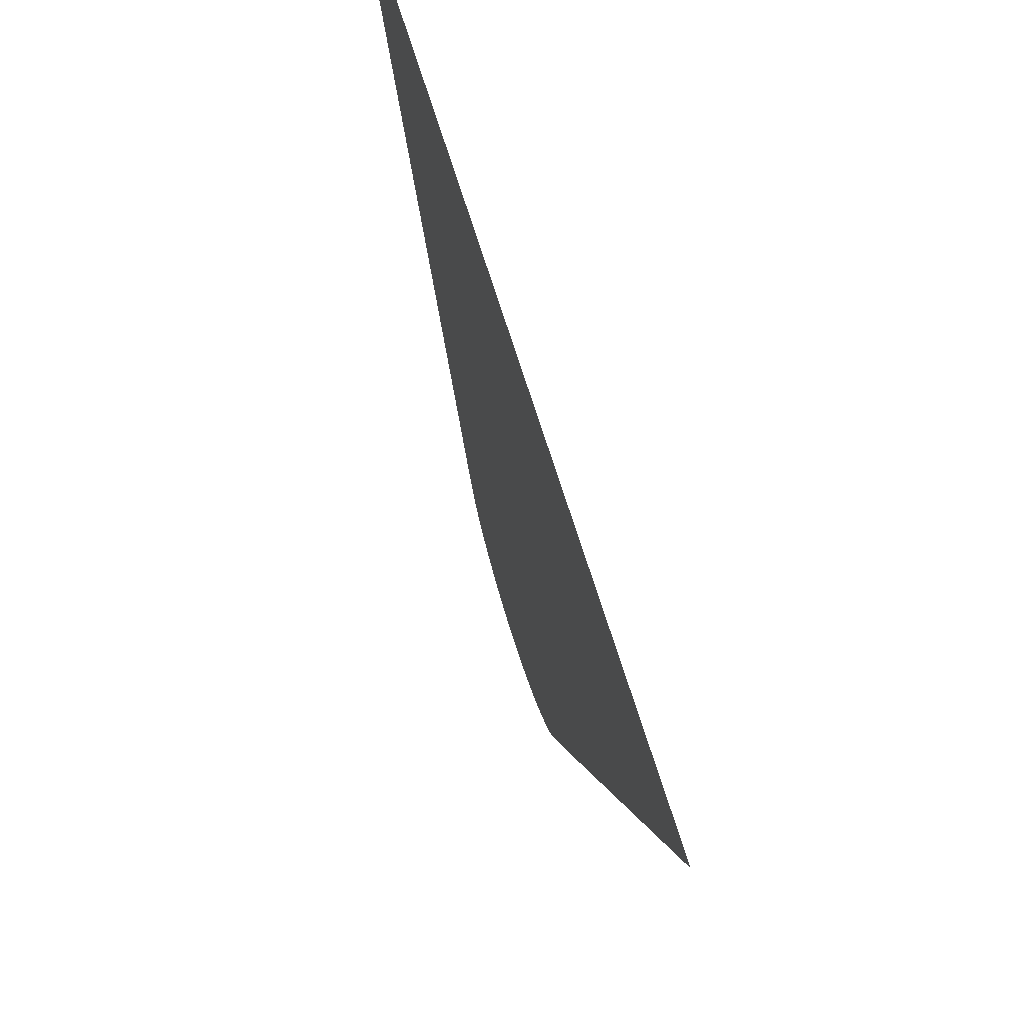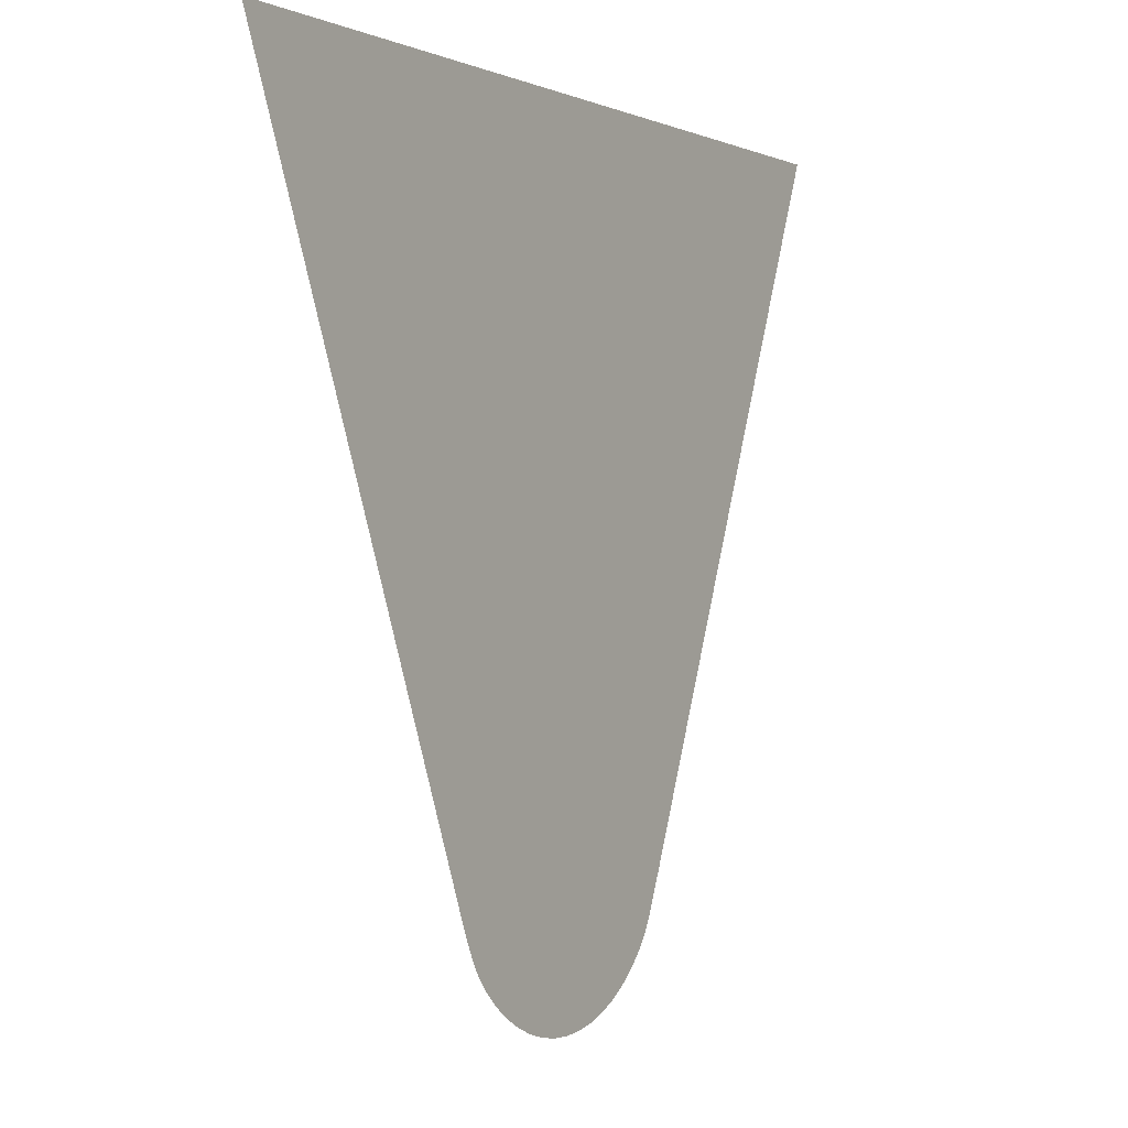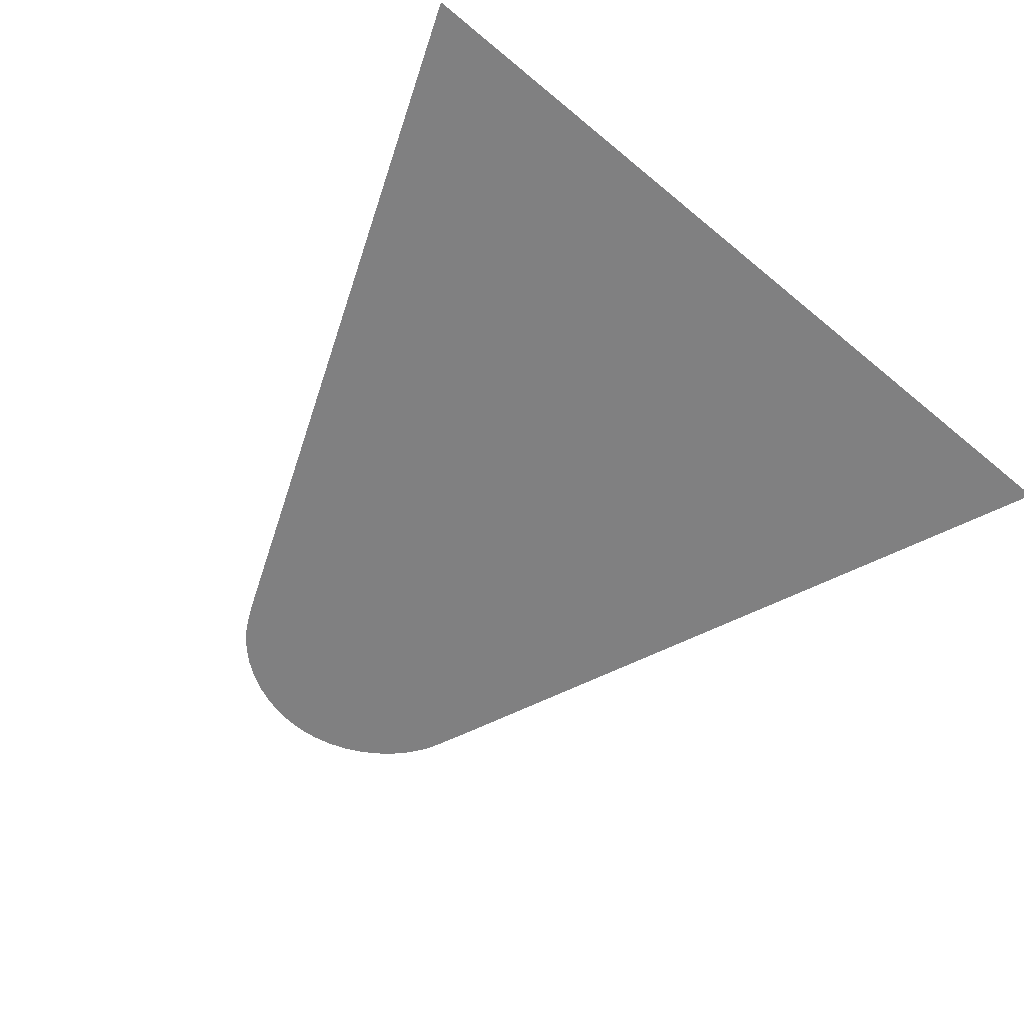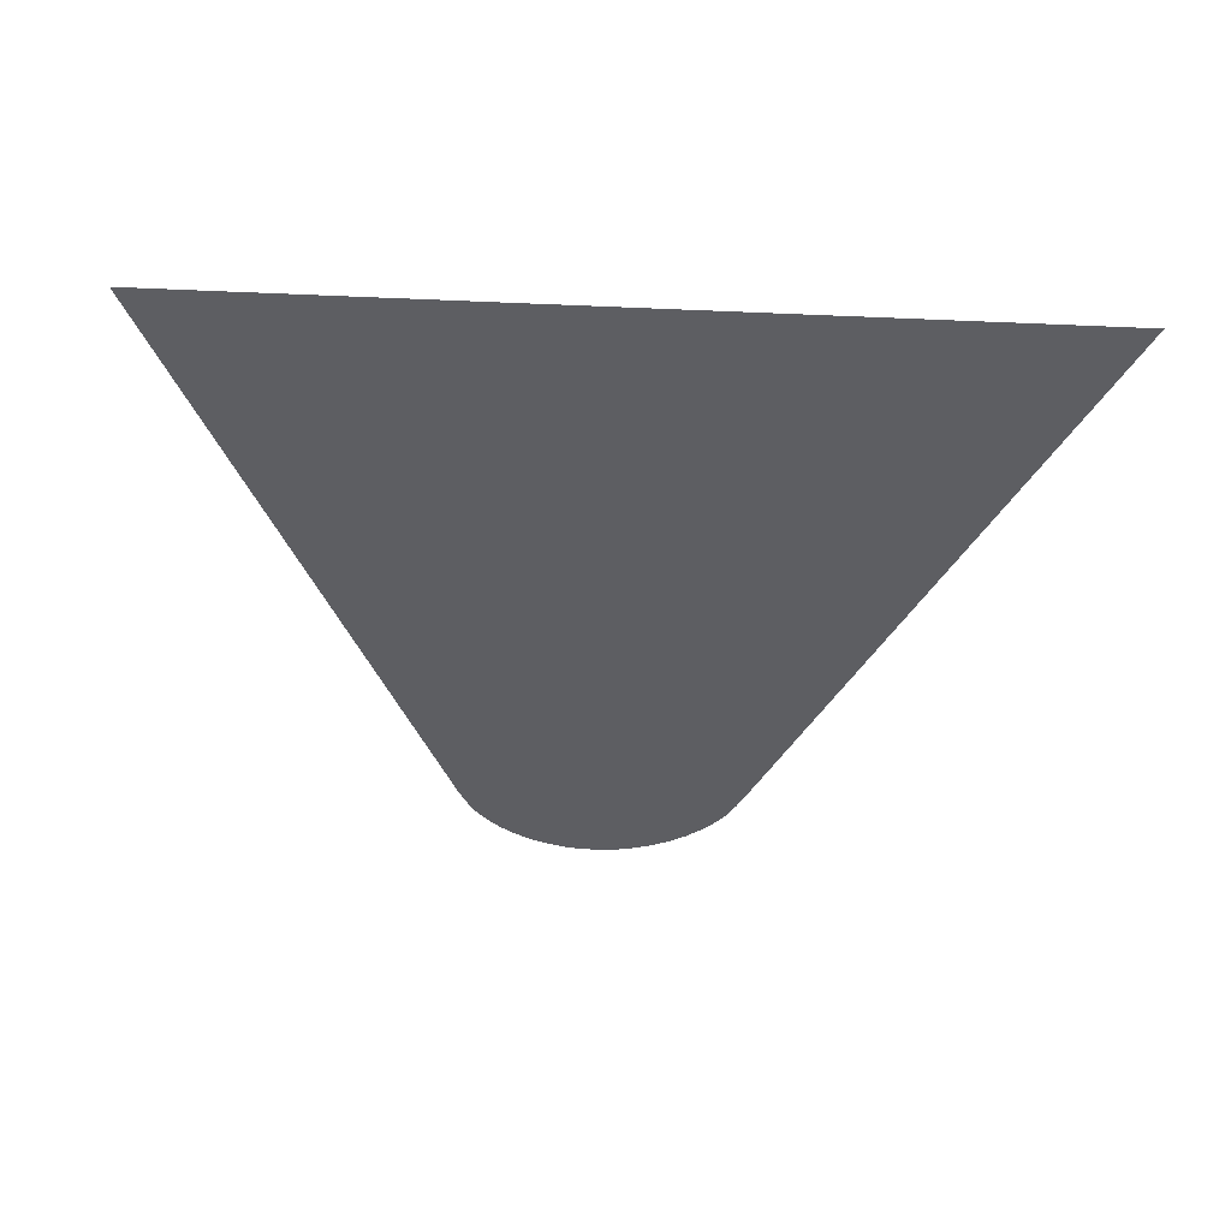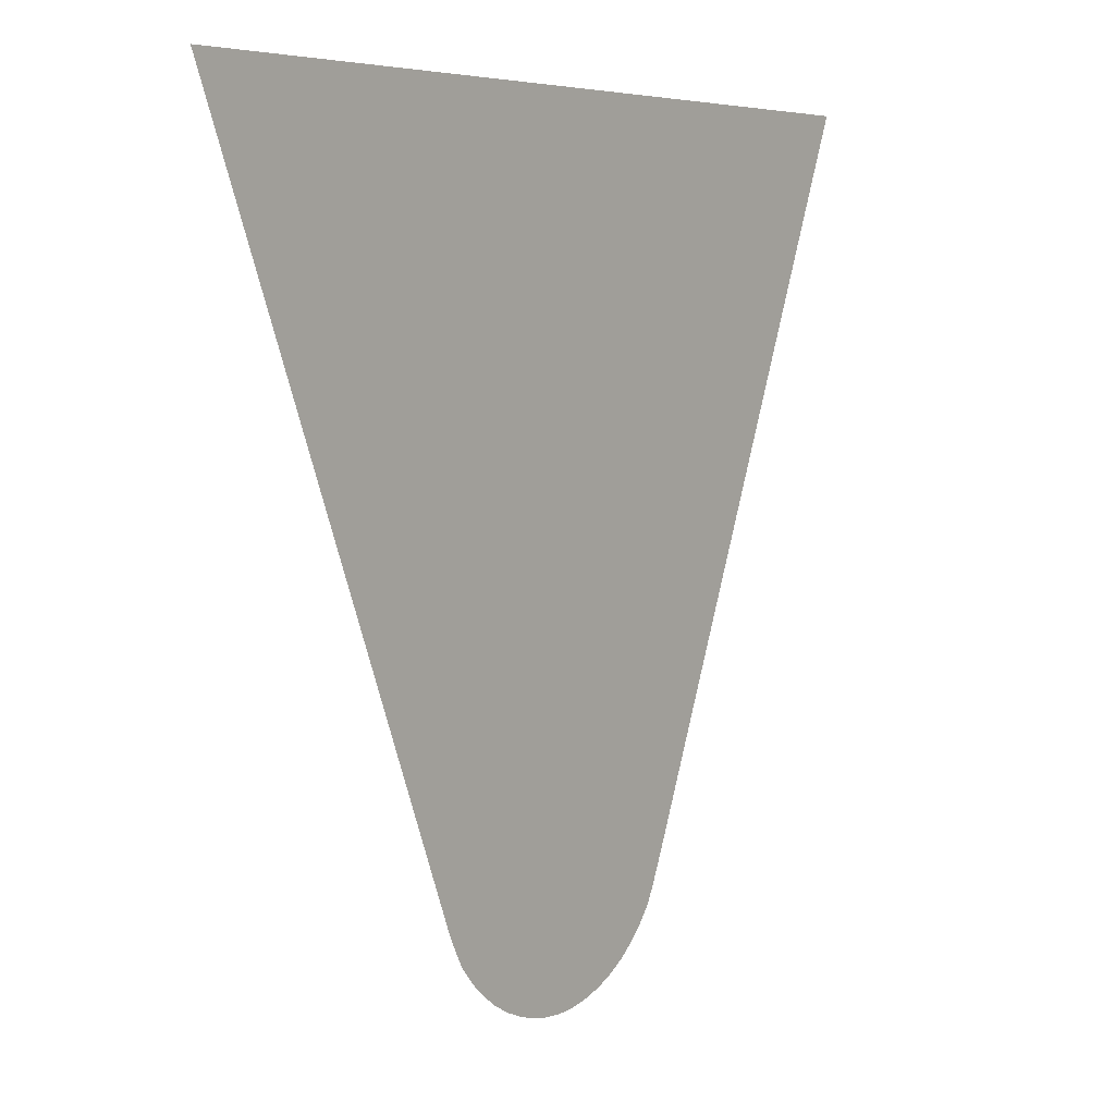
<metadata>
{"format":"obj","ext":"obj","renderer":"f3d","projection":"perspective","resolution":1024,"background":"white","views":[{"elev":70.5,"azim":-107.3,"up":"+Y"},{"elev":-0.9,"azim":122.0,"up":"+Y"},{"elev":-60.1,"azim":139.5,"up":"+Z"},{"elev":-39.3,"azim":176.9,"up":"+Z"},{"elev":5.2,"azim":127.1,"up":"+Y"}]}
</metadata>
<code>
v -47.66 10.81 48.38
v -47.81 10.89 48.38
v -47.96 10.98 48.38
v -48.1 11.09 48.38
v -48.22 11.22 48.38
v -48.33 11.36 48.38
v -48.35 11.41 48.38
v -48.41 11.53 48.38
v -48.55 11.85 48.38
v -51.04 17.94 48.38
v -43.17 17.94 48.38
v -45.76 11.62 48.38
v -45.83 11.46 48.38
v -45.9 11.35 48.38
v -45.93 11.3 48.38
v -46.04 11.16 48.38
v -46.17 11.05 48.38
v -46.31 10.94 48.38
v -46.46 10.86 48.38
v -46.63 10.79 48.38
v -46.79 10.74 48.38
v -46.97 10.71 48.38
v -47.14 10.7 48.38
v -47.32 10.72 48.38
v -47.49 10.76 48.38
f 5 8 7
f 4 8 5
f 5 7 6
f 4 3 8
f 8 3 2
f 1 8 2
f 13 12 8
f 8 12 9
f 9 11 10
f 9 12 11
f 1 13 8
f 19 18 13
f 16 15 14
f 13 16 14
f 13 17 16
f 13 18 17
f 20 19 13
f 1 20 13
f 1 25 20
f 20 25 21
f 21 24 22
f 22 24 23
f 21 25 24

</code>
